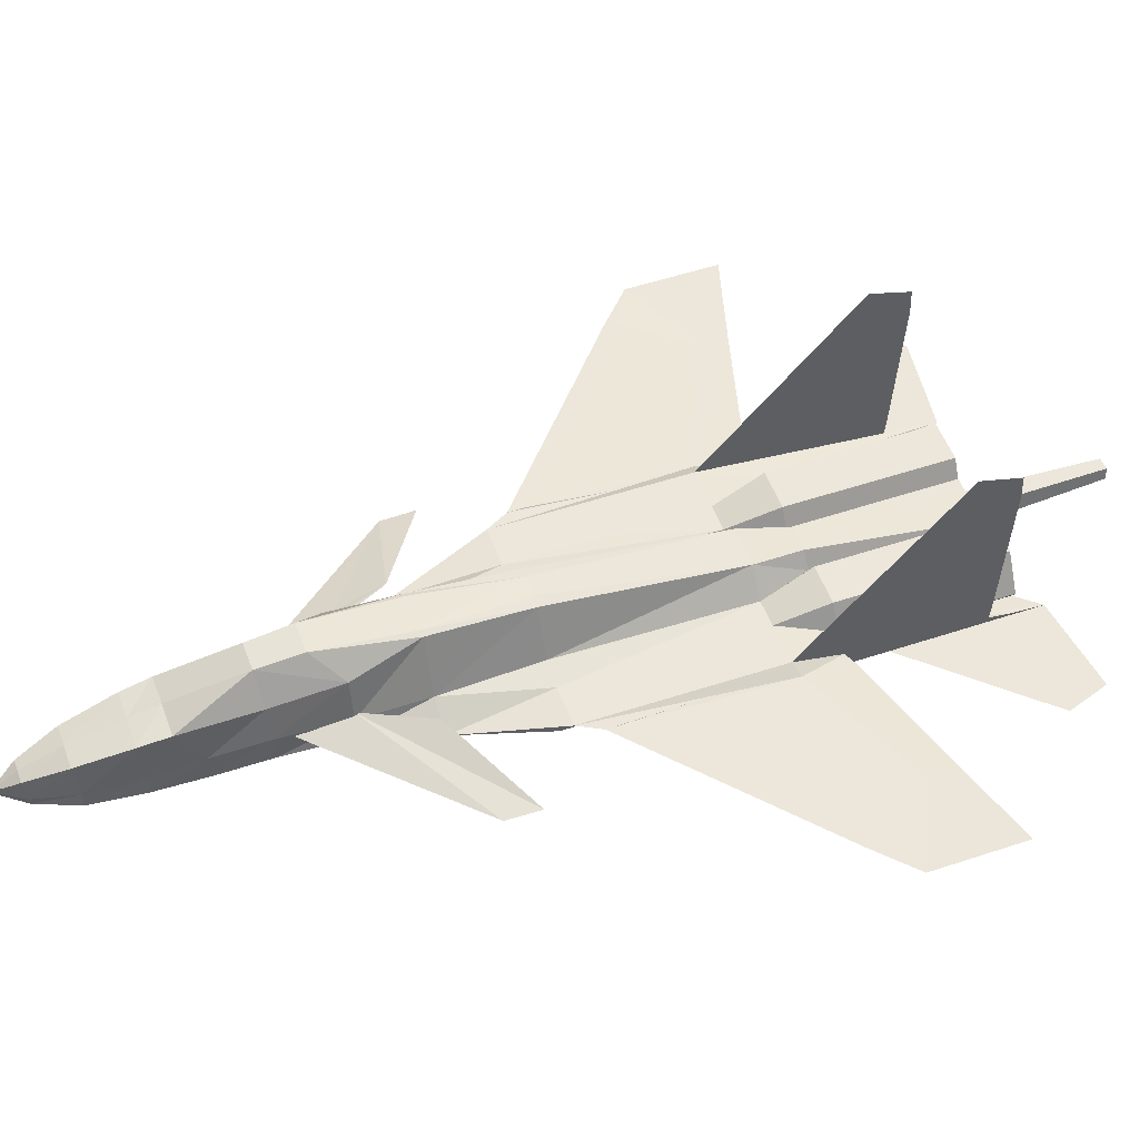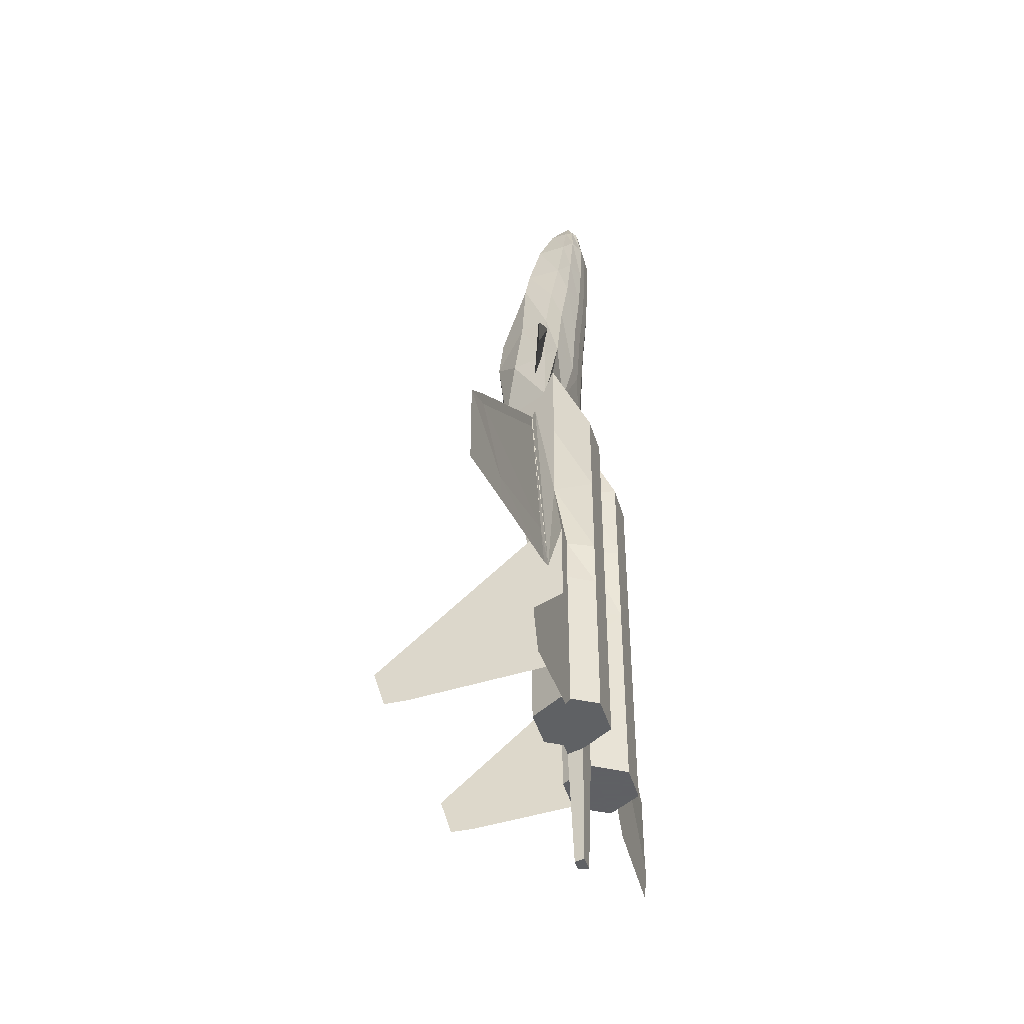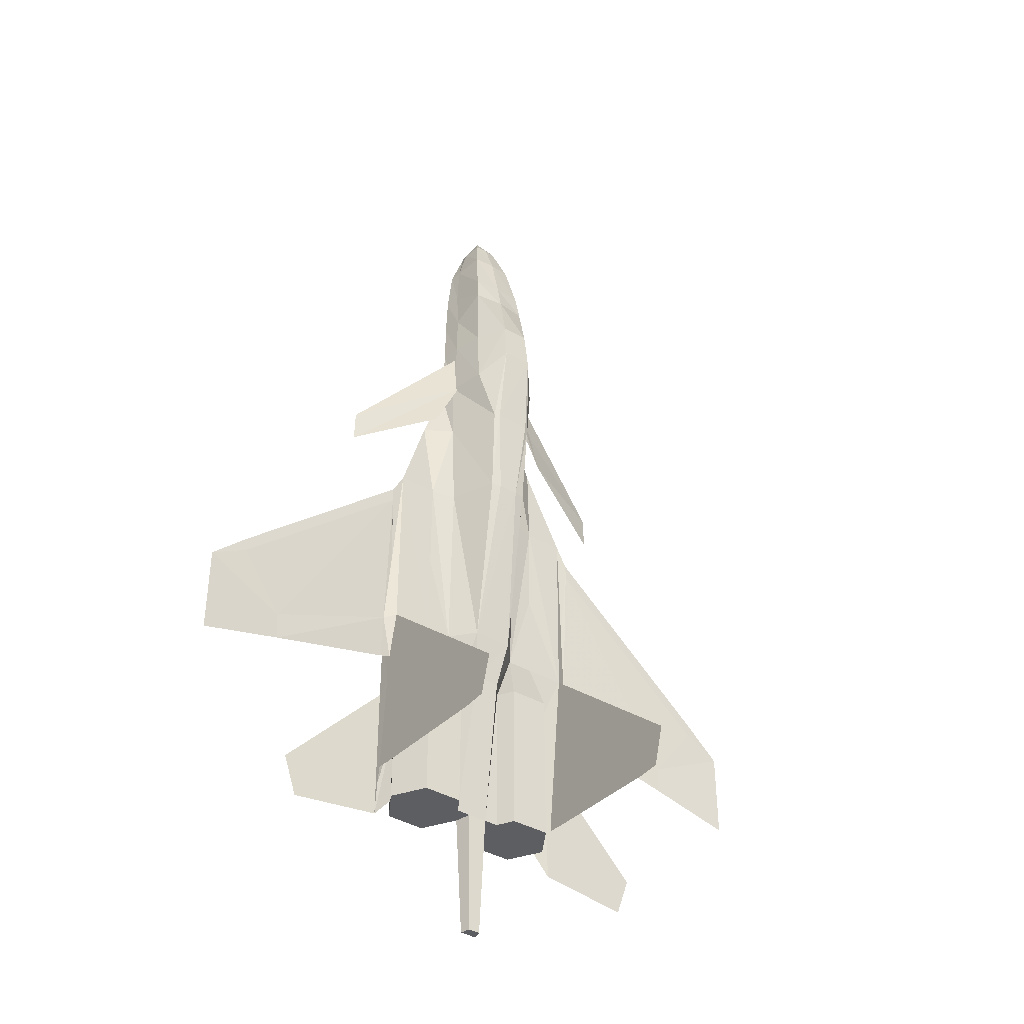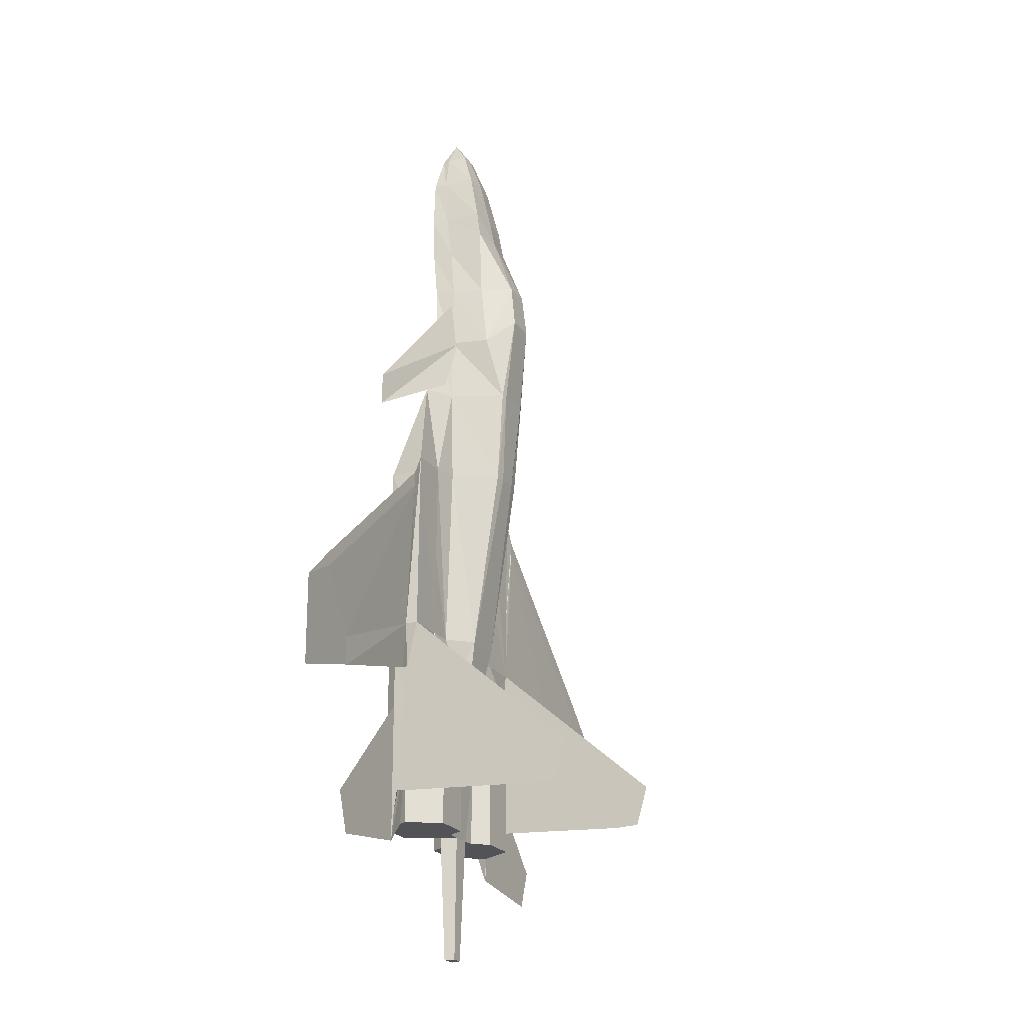
<metadata>
{"format":"obj","ext":"obj","renderer":"f3d","projection":"perspective","resolution":1024,"background":"white","views":[{"elev":51.5,"azim":70.1,"up":"+Y"},{"elev":-45.3,"azim":-73.8,"up":"+Z"},{"elev":-39.3,"azim":143.6,"up":"+Z"},{"elev":-22.0,"azim":115.3,"up":"+Z"}]}
</metadata>
<code>
v  -0.8993 3.694 -7.739
v  -1.545 4.212 -0.5821
v  1.133 4.198 -0.5848
v  0.6261 3.681 -7.742
o airbrake
g airbrake
f 1 2 3
f 3 4 1
v  5.224 -4.071 -37.11
v  6.341 -2.192 -37.11
v  6.343 -2.192 -25.33
v  2.267 -4.071 -37.11
v  5.224 -4.071 -25.33
v  0.7889 -1.585 -37.11
v  2.267 -4.071 -25.33
v  2.267 0.9004 -37.11
v  1.528 -0.3425 -37.11
v  1.528 -0.3425 -25.33
v  5.224 0.9004 -37.11
v  2.267 0.9004 -25.33
v  6.702 -1.585 -37.11
v  5.224 0.9004 -25.33
v  4.737 -0.3407 -21.64
v  6.229 -0.7899 -25.33
v  5.224 -4.071 -21.64
v  2.267 -4.071 -21.64
v  -1.298 -1.575 -25.33
v  0.7889 -1.585 -25.33
v  1.036 -1.585 -21.64
v  2.754 -0.3407 -21.64
v  6.702 -1.585 -31.22
v  0.4716 -0.3425 -37.11
v  -0.9925 -0.3352 -37.11
v  -1.163 0.8239 -25.32
v  0.773 0.8116 -25.33
v  -1.737 1.484 -21.63
v  -1.323 -1.575 -37.1
v  7.691 -0.3407 -21.64
v  7.691 -2.192 -25.33
v  7.691 -2.192 -21.64
v  6.084 -2.192 -21.64
v  7.691 -0.7686 -34.94
v  7.691 -1.788 -34.83
v  7.691 -0.7296 -30.57
v  7.691 -2.192 -38.67
v  7.691 -1.99 -36.19
v  7.691 -1.104 -25.15
v  5.492 -1.092 -14.85
v  5.224 -4.071 -14.85
v  2.267 -4.071 -14.85
v  1.426 -1.585 -14.85
v  -1.913 -1.569 -14.85
v  -1.537 -1.572 -21.64
v  1.252 1.469 -21.64
v  1.404 3.559 -7.742
v  2.884 0.1645 -7.742
v  4.737 -0.3407 -14.85
v  7.689 -0.2428 -7.743
v  7.691 -1.266 -27.33
v  7.707 -2.192 -28.2
v  -1.678 3.583 -7.737
v  -0.8993 3.694 -7.739
v  5.224 -4.071 -7.742
v  2.267 -4.071 -7.742
v  1.745 -1.585 -7.742
v  -2.217 -1.566 -7.738
v  5.208 -1.092 -7.742
v  5.226 -1.092 -0.5848
v  2.266 -1.104 -0.5848
v  -2.718 -1.079 -0.5798
v  3.168 0.1646 -0.5848
v  4.737 -0.2259 -7.742
v  3.168 0.1646 4.345
v  1.583 4.076 -0.5848
v  3.546 -1.092 4.345
v  1.084 -1.758 4.345
v  -0.2245 -1.795 4.345
v  0.6261 3.681 -7.742
v  1.133 4.198 -0.5848
v  -0.2198 -2.129 9.345
v  2.843 0.07276 9.345
v  2.506 3.013 4.345
v  3.097 -1.425 9.345
v  1.084 -2.091 9.345
v  2.531 -0.3694 13.22
v  2.269 2.396 9.345
v  2.738 -1.917 13.22
v  0.9832 -2.481 13.22
v  -0.2164 -2.513 13.22
v  -0.2126 -2.731 16.85
v  1.92 1.774 17.08
v  2.079 2.115 14.92
v  -0.1978 2.414 14.92
v  2.226 -0.9559 16.85
v  2.44 -2.173 16.85
v  0.8997 -2.701 16.85
v  1.796 -1.381 20.72
v  1.925 -2.325 20.72
v  0.8087 -2.783 20.72
v  -0.2085 -2.809 20.72
v  1.417 0.9003 20.94
v  -0.1964 1.968 17.08
v  -0.2037 -2.328 23.64
v  0.6705 -0.1413 23.86
v  -0.1944 1.069 20.94
v  0.9954 -1.492 23.64
v  0.939 -2.027 23.64
v  0.4462 -2.311 23.64
v  -0.1972 -1.367 25.75
v  -0.1949 -0.03714 23.86
v  -0.9145 -1.328 -46.43
v  0.3635 -1.335 -46.43
v  0.1732 -0.5895 -46.43
v  -0.7164 -0.5851 -46.43
v  -1.061 -0.1326 23.87
v  -0.8534 -2.305 23.64
v  -1.258 -2.013 23.64
v  -1.31 -1.477 23.64
v  -2.316 -2.303 20.72
v  -1.225 -2.773 20.72
v  -2.145 -1.358 20.72
v  -1.807 0.9165 20.94
v  -2.315 1.795 17.08
v  -1.324 -2.69 16.85
v  -2.859 -2.147 16.86
v  -2.591 -0.9289 16.86
v  -3.165 -1.888 13.23
v  -1.416 -2.469 13.22
v  -2.922 -0.3403 13.23
v  -2.477 2.138 14.93
v  -1.523 -2.078 9.348
v  -3.529 -1.392 9.352
v  -3.249 0.1042 9.352
v  -2.673 2.42 9.35
v  -3.988 -1.054 4.353
v  -1.532 -1.745 4.348
v  -3.596 0.1985 4.352
v  -2.912 3.04 4.351
v  -1.844 4.103 -0.5793
v  -1.545 4.212 -0.5821
v  -5.677 -1.037 -0.5738
v  -3.606 0.1986 -0.578
v  -8.147 -0.1635 -7.727
v  -5.195 -0.1761 -7.732
v  -2.803 -4.046 -25.32
v  -3.337 0.1957 -7.735
v  -2.766 -4.046 -7.736
v  -5.675 -1.038 -7.731
v  -5.722 -4.016 -7.731
v  -5.974 -1.035 -14.84
v  -6.591 -2.128 -21.62
v  -8.199 -2.112 -21.62
v  -8.207 -2.112 -25.31
v  -8.195 -1.025 -25.13
v  -2.781 -4.046 -14.85
v  -5.737 -4.016 -14.84
v  -3.242 -0.3106 -21.63
v  -8.235 -2.112 -38.66
v  -8.228 -2.112 -28.19
v  -8.201 -1.187 -27.32
v  -5.211 -0.2908 -14.84
v  -5.225 -0.2908 -21.63
v  -8.179 -0.2611 -21.62
v  -2.795 -4.046 -21.63
v  -5.751 -4.016 -21.63
v  -8.22 -1.708 -34.81
v  -8.202 -0.6499 -30.55
v  -8.209 -0.6889 -34.93
v  -6.729 -0.725 -25.31
v  -7.223 -1.516 -31.2
v  -6.881 -2.126 -37.09
v  -6.858 -2.126 -25.31
v  -2.049 -0.3246 -37.1
v  -7.236 -1.516 -37.09
v  -2.75 0.9255 -25.32
v  -5.706 0.9552 -25.32
v  -2.024 -0.3247 -25.32
v  -5.759 -4.016 -25.32
v  -5.731 0.9553 -37.1
v  -2.775 0.9257 -37.1
v  -2.828 -4.046 -37.1
v  -5.784 -4.016 -37.1
v  -8.227 -1.91 -36.17
o body
g body
f 5 6 7
f 8 5 9
f 10 8 11
f 12 13 14
f 15 12 16
f 17 15 18
f 19 20 18
f 21 9 7
f 22 11 9
f 23 24 25
f 16 14 26
f 19 18 16
f 17 27 6
f 28 13 10
f 28 29 30
f 31 30 32
f 33 10 24
f 19 34 20
f 35 7 6
f 36 37 7
f 38 39 40
f 6 27 41
f 42 41 27
f 34 40 39
f 38 40 39
f 39 40 34
f 43 44 36
f 45 21 37
f 46 22 21
f 47 25 22
f 48 49 25
f 50 51 52
f 53 19 26
f 54 34 19
f 39 55 56
f 57 58 32
f 54 44 43
f 59 45 44
f 60 46 45
f 61 47 46
f 62 48 47
f 39 34 55
f 55 43 36
f 37 36 44
f 63 44 54
f 64 63 54
f 63 64 59
f 65 61 60
f 66 62 61
f 67 52 51
f 67 68 52
f 67 64 68
f 22 25 24
f 54 68 64
f 69 67 70
f 69 71 67
f 71 65 64
f 72 73 65
f 64 67 71
f 72 65 71
f 51 74 75
f 76 73 72
f 77 69 78
f 79 71 69
f 80 72 71
f 81 77 82
f 83 79 77
f 84 80 79
f 85 76 80
f 86 85 84
f 87 88 89
f 90 81 88
f 91 83 81
f 92 84 83
f 93 90 87
f 94 91 90
f 95 92 91
f 96 86 92
f 97 87 98
f 99 96 95
f 100 97 101
f 102 93 97
f 103 94 93
f 104 95 94
f 105 102 100
f 105 103 102
f 105 104 103
f 105 99 104
f 105 100 106
f 107 108 10
f 109 28 10
f 110 29 28
f 107 33 29
f 105 106 111
f 105 112 99
f 105 113 112
f 105 114 113
f 105 111 114
f 113 115 116
f 114 117 115
f 111 118 117
f 106 101 118
f 112 116 96
f 101 98 119
f 116 120 86
f 115 121 120
f 117 122 121
f 118 119 122
f 121 123 124
f 122 125 123
f 119 126 125
f 98 89 126
f 120 124 85
f 124 127 76
f 123 128 127
f 125 129 128
f 126 130 129
f 128 131 132
f 129 133 131
f 130 134 133
f 127 132 73
f 135 136 58
f 132 131 66
f 137 131 138
f 131 137 66
f 133 138 131
f 134 135 138
f 139 137 140
f 141 23 49
f 138 140 137
f 138 142 140
f 135 57 142
f 66 143 62
f 144 145 137
f 137 139 144
f 144 139 146
f 147 146 148
f 149 148 150
f 142 57 32
f 143 151 48
f 145 152 151
f 144 146 152
f 139 150 146
f 140 142 153
f 154 155 156
f 157 158 159
f 151 160 49
f 152 161 160
f 146 147 161
f 150 148 146
f 162 159 163
f 164 162 163
f 159 162 163
f 165 166 154
f 167 154 166
f 164 163 162
f 149 168 147
f 154 167 168
f 158 165 159
f 29 33 169
f 170 167 166
f 153 171 172
f 171 153 173
f 161 174 141
f 147 168 174
f 158 172 165
f 165 172 175
f 172 171 176
f 171 173 169
f 23 141 177
f 141 174 178
f 174 168 167
f 13 28 31
f 14 31 50
f 153 32 30
f 173 30 29
f 108 107 110
f 132 66 73
f 65 73 66
f 162 156 159
f 156 150 159
f 55 34 43
f 51 50 74
f 58 74 50
f 7 9 5
f 9 11 8
f 11 24 10
f 14 16 12
f 16 18 15
f 18 20 27
f 18 27 17
f 7 37 21
f 9 21 22
f 25 49 23
f 16 26 19
f 30 31 28
f 32 50 31
f 24 23 33
f 6 41 56
f 6 56 35
f 7 35 36
f 27 20 34
f 27 34 39
f 27 39 42
f 37 44 45
f 21 45 46
f 22 46 47
f 25 47 48
f 52 26 50
f 26 52 68
f 26 68 53
f 19 53 68
f 19 68 54
f 56 41 42
f 56 42 39
f 44 63 59
f 45 59 60
f 46 60 61
f 47 61 62
f 36 35 56
f 36 56 55
f 61 65 66
f 51 70 67
f 24 11 22
f 70 78 69
f 75 70 51
f 72 80 76
f 78 82 77
f 69 77 79
f 71 79 80
f 82 88 81
f 77 81 83
f 79 83 84
f 80 84 85
f 84 92 86
f 89 98 87
f 88 87 90
f 81 90 91
f 83 91 92
f 87 97 93
f 90 93 94
f 91 94 95
f 92 95 96
f 98 101 97
f 95 104 99
f 101 106 100
f 97 100 102
f 93 102 103
f 94 103 104
f 10 33 107
f 10 108 109
f 28 109 110
f 29 110 107
f 116 112 113
f 115 113 114
f 117 114 111
f 118 111 106
f 96 99 112
f 119 118 101
f 86 96 116
f 120 116 115
f 121 115 117
f 122 117 118
f 124 120 121
f 123 121 122
f 125 122 119
f 126 119 98
f 85 86 120
f 76 85 124
f 127 124 123
f 128 123 125
f 129 125 126
f 132 127 128
f 131 128 129
f 133 129 130
f 73 76 127
f 58 57 135
f 138 133 134
f 49 160 141
f 142 138 135
f 150 156 155
f 150 155 149
f 32 153 142
f 48 62 143
f 151 143 145
f 152 145 144
f 153 158 157
f 153 157 140
f 156 162 179
f 156 179 154
f 159 139 140
f 159 140 157
f 49 48 151
f 160 151 152
f 161 152 146
f 154 179 162
f 154 162 159
f 154 159 165
f 147 148 149
f 168 149 155
f 168 155 154
f 172 158 153
f 141 160 161
f 174 161 147
f 175 170 166
f 175 166 165
f 176 175 172
f 169 176 171
f 177 33 23
f 178 177 141
f 167 178 174
f 31 14 13
f 50 26 14
f 30 173 153
f 29 169 173
f 110 109 108
f 50 32 58
v  2.506 3.013 4.345
v  1.583 4.076 -0.5848
v  0.9403 4.888 6.295
v  -1.33 4.906 6.299
v  -1.236 4.552 9.557
v  0.8472 4.534 9.553
v  2.269 2.396 9.345
v  2.079 2.115 14.92
v  -2.477 2.138 14.93
v  -0.1978 2.414 14.92
v  1.133 4.198 -0.5848
v  -1.545 4.212 -0.5821
v  -1.844 4.103 -0.5793
v  -2.673 2.42 9.35
v  -2.912 3.04 4.351
o cpit
g cpit
f 180 181 182
f 183 184 185
f 185 186 180
f 185 187 186
f 188 189 184
f 190 182 181
f 183 182 190
f 191 192 183
f 184 193 188
f 183 194 193
f 194 183 192
f 185 184 189
f 187 185 189
f 185 182 183
f 180 182 185
f 190 191 183
f 193 184 183
v  14.49 -2.192 -39.57
v  7.691 -2.192 -38.67
v  7.707 -2.192 -28.2
v  15.52 -2.192 -36.6
v  -15.04 -2.044 -39.54
v  -8.235 -2.112 -38.66
v  -8.228 -2.112 -28.19
v  -16.05 -2.034 -36.57
o elev
g elev
f 195 196 197
f 198 197 196
f 199 200 201
f 202 201 200
f 197 198 195
f 196 195 198
f 201 202 199
f 200 199 202
v  2.267 0.9004 -37.11
v  5.224 0.9004 -37.11
v  6.702 -1.585 -37.11
v  -6.881 -2.126 -37.09
v  -7.236 -1.516 -37.09
v  -5.731 0.9553 -37.1
v  6.341 -2.192 -37.11
v  5.224 -4.071 -37.11
v  2.267 -4.071 -37.11
v  0.7889 -1.585 -37.11
v  1.528 -0.3425 -37.11
v  -2.775 0.9257 -37.1
v  -2.049 -0.3246 -37.1
v  -1.323 -1.575 -37.1
v  -2.828 -4.046 -37.1
v  -5.784 -4.016 -37.1
o exh
g exh
f 203 204 205
f 206 207 208
f 205 209 210
f 205 210 211
f 205 211 212
f 205 212 213
f 205 213 203
f 208 214 215
f 208 215 216
f 208 216 217
f 208 217 218
f 208 218 206
v  5.224 -4.071 -7.742
v  5.226 -1.092 -0.5848
v  2.266 -1.104 -0.5848
v  -2.766 -4.046 -7.736
v  -2.718 -1.079 -0.5798
v  -5.677 -1.037 -0.5738
v  2.267 -4.071 -7.742
v  -5.722 -4.016 -7.731
o intake
g intake
f 219 220 221
f 222 223 224
f 221 225 219
f 224 226 222
v  21.29 -0.3241 -21.59
v  8.569 -0.2594 -10.52
v  8.569 -0.2591 -9.398
v  21.33 -0.3244 -20.54
o lair
g lair
f 227 228 229
f 230 229 228
f 229 230 227
f 228 227 230
v  8.569 -0.8262 -22
v  18.04 -0.6217 -25.97
v  17.88 -0.6291 -28.05
v  8.569 -1.046 -25.51
o lflap
g lflap
f 231 232 233
f 234 233 232
f 233 234 231
f 232 231 234
v  2.903 0.5223 4.263
v  5.096 0.5223 -0.3932
v  11.79 -1.658 -4.425
v  11.73 -1.658 -1.918
v  2.096 0.1045 8.983
o lkan
g lkan
f 235 236 237
f 237 236 235
f 237 238 239
f 237 239 235
f 235 239 238
f 235 238 237
v  7.691 1.204 -30.57
v  7.691 9.381 -33.88
v  7.691 9.411 -35.52
v  7.691 -0.7686 -34.94
v  7.691 -0.7296 -30.57
o lrud
g lrud
f 240 241 242
f 243 242 241
f 242 243 244
f 242 244 240
f 241 240 244
f 241 244 243
v  -9.021 -0.1522 -10.5
v  -21.78 -0.1083 -21.55
v  -21.82 -0.1081 -20.5
v  -9.02 -0.1524 -9.376
o rair
g rair
f 245 246 247
f 248 247 246
f 247 248 245
f 246 245 248
v  -9.023 -0.7339 -21.99
v  -18.54 -0.4384 -25.93
v  -18.38 -0.4474 -28.01
v  -9.023 -0.9536 -25.49
o rflap
g rflap
f 249 250 251
f 252 251 250
f 251 252 249
f 250 249 252
v  -3.448 0.5223 4.263
v  -2.641 0.1045 8.983
v  -12.27 -1.658 -1.918
v  -12.33 -1.658 -4.425
v  -5.64 0.5223 -0.3932
o rkan
g rkan
f 253 254 255
f 256 255 254
f 255 256 257
f 255 257 253
f 254 253 257
f 254 257 256
v  -8.182 1.284 -30.55
v  -8.108 9.46 -33.87
v  -8.111 9.49 -35.5
v  -8.209 -0.6889 -34.93
v  -8.202 -0.6499 -30.55
o rrud
g rrud
f 258 259 260
f 261 260 259
f 260 261 262
f 260 262 258
f 259 258 262
f 259 262 261
v  7.691 11.25 -35.45
v  7.691 12.11 -32.49
v  7.691 9.381 -33.88
v  7.691 1.204 -30.57
v  7.691 -0.3407 -21.64
v  7.691 9.411 -35.52
v  7.691 -0.7296 -30.57
v  -8.179 -0.2611 -21.62
v  -8.076 12.19 -32.47
v  -8.108 9.46 -33.87
v  -8.202 -0.6499 -30.55
v  -8.182 1.284 -30.55
v  -8.089 11.33 -35.43
v  -8.111 9.49 -35.5
o rudders
g rudders
f 263 264 265
f 265 266 267
f 268 265 264
f 266 269 267
f 269 266 267
f 266 265 264
f 270 271 272
f 273 270 274
f 274 270 273
f 275 271 272
f 271 270 274
f 276 272 271
f 265 268 263
f 267 264 265
f 264 263 268
f 264 267 266
f 272 274 270
f 272 276 275
f 274 272 271
f 271 275 276
v  8.569 -0.2591 -9.398
v  7.689 -0.2428 -7.743
v  7.691 -1.104 -25.15
v  -8.195 -1.025 -25.13
v  -9.023 -0.9536 -25.49
v  -9.023 -0.7339 -21.99
v  -24.55 -0.09707 -23.05
v  -21.78 -0.1083 -21.55
v  -18.54 -0.4384 -25.93
v  -21.82 -0.1081 -20.5
v  8.569 -0.2594 -10.52
v  8.569 -0.8262 -22
v  18.04 -0.6217 -25.97
v  21.33 -0.3244 -20.54
v  24.06 -0.3407 -23.1
v  21.29 -0.3241 -21.59
v  -9.021 -0.1522 -10.5
v  8.569 -1.046 -25.51
v  -9.02 -0.1524 -9.376
v  -8.147 -0.1635 -7.727
v  -8.179 -0.2611 -21.62
v  -18.38 -0.4474 -28.01
v  -24.56 -0.097 -29.76
v  7.691 -0.3407 -21.64
v  24.06 -0.3407 -29.81
v  17.88 -0.6291 -28.05
o wings
g wings
f 277 278 279
f 280 281 282
f 282 281 280
f 283 284 285
f 282 285 284
f 286 284 283
f 277 287 288
f 289 288 287
f 290 291 292
f 289 292 291
f 291 292 289
f 288 289 292
f 290 292 291
f 286 283 284
f 285 284 283
f 285 282 293
f 279 294 288
f 279 288 287
f 279 287 277
f 282 293 295
f 282 295 296
f 282 296 297
f 282 297 280
f 280 296 295
f 280 295 293
f 280 293 282
f 285 298 299
f 285 299 283
f 284 293 282
f 288 294 279
f 288 279 300
f 288 300 278
f 288 278 277
f 287 292 289
f 291 301 302
f 291 302 289
f 289 302 301
f 289 301 291
f 292 287 288
f 283 299 298
f 283 298 285
f 293 284 285

</code>
